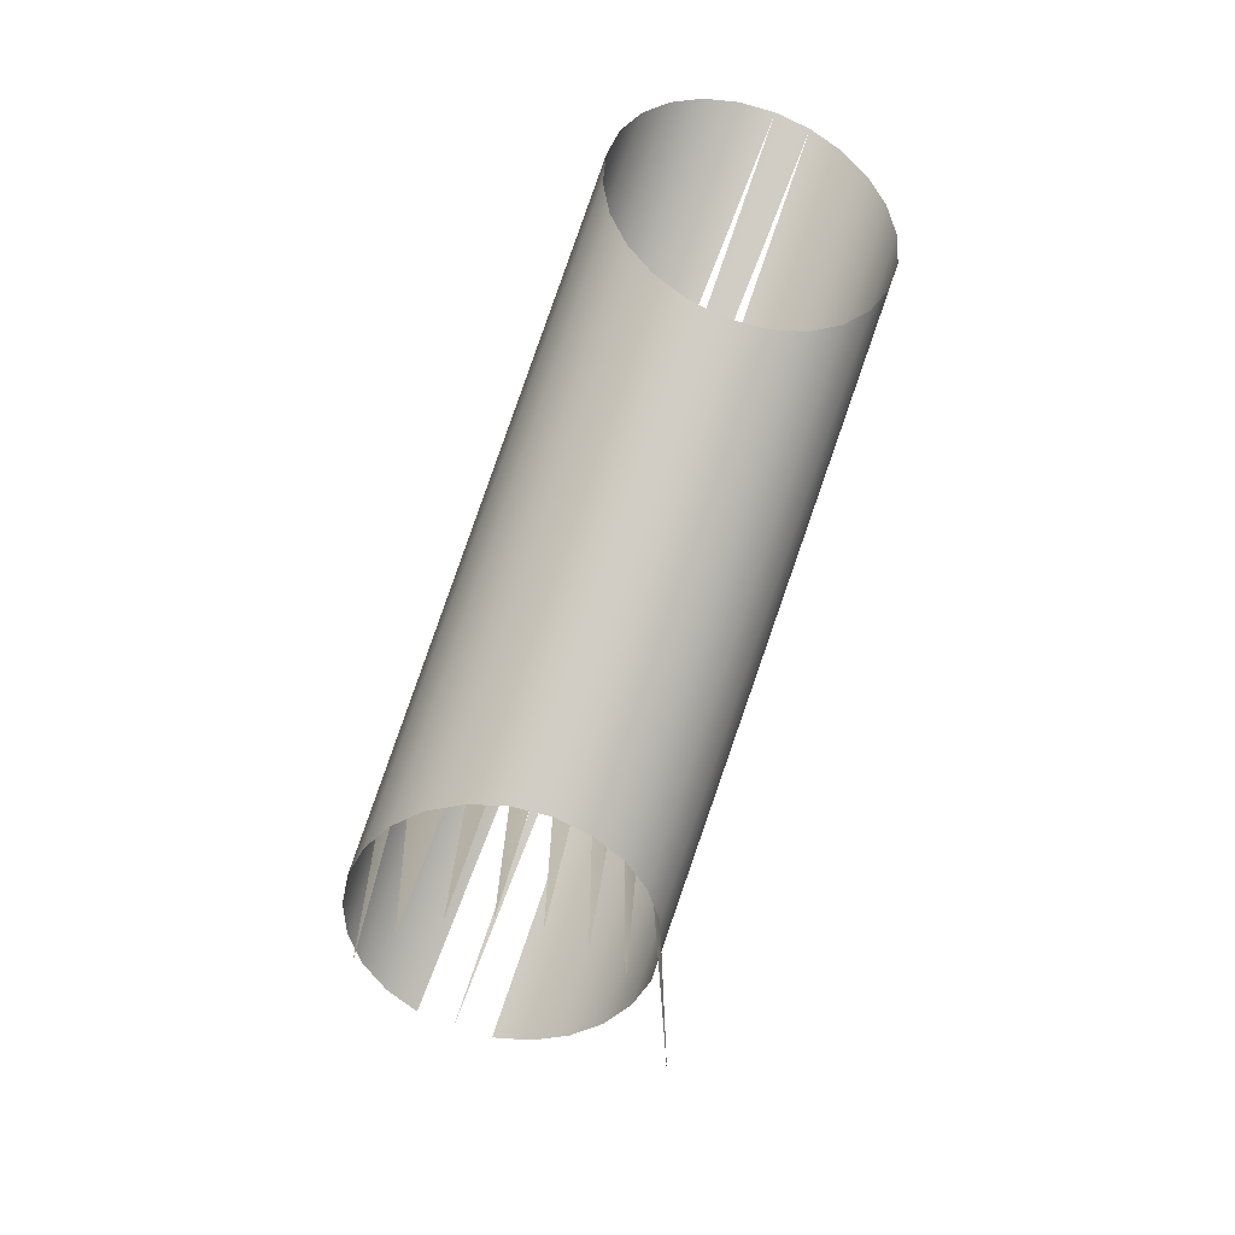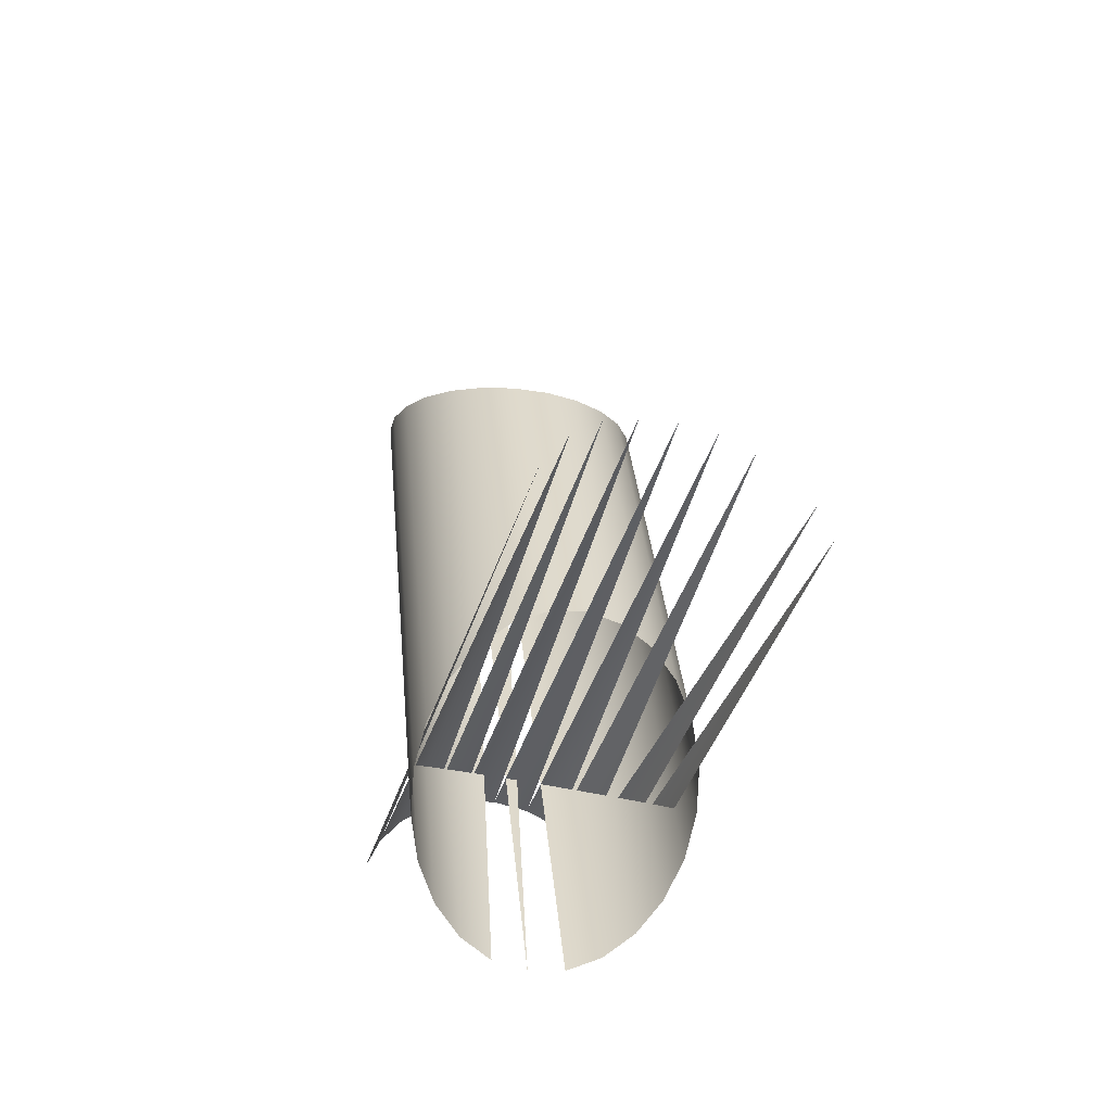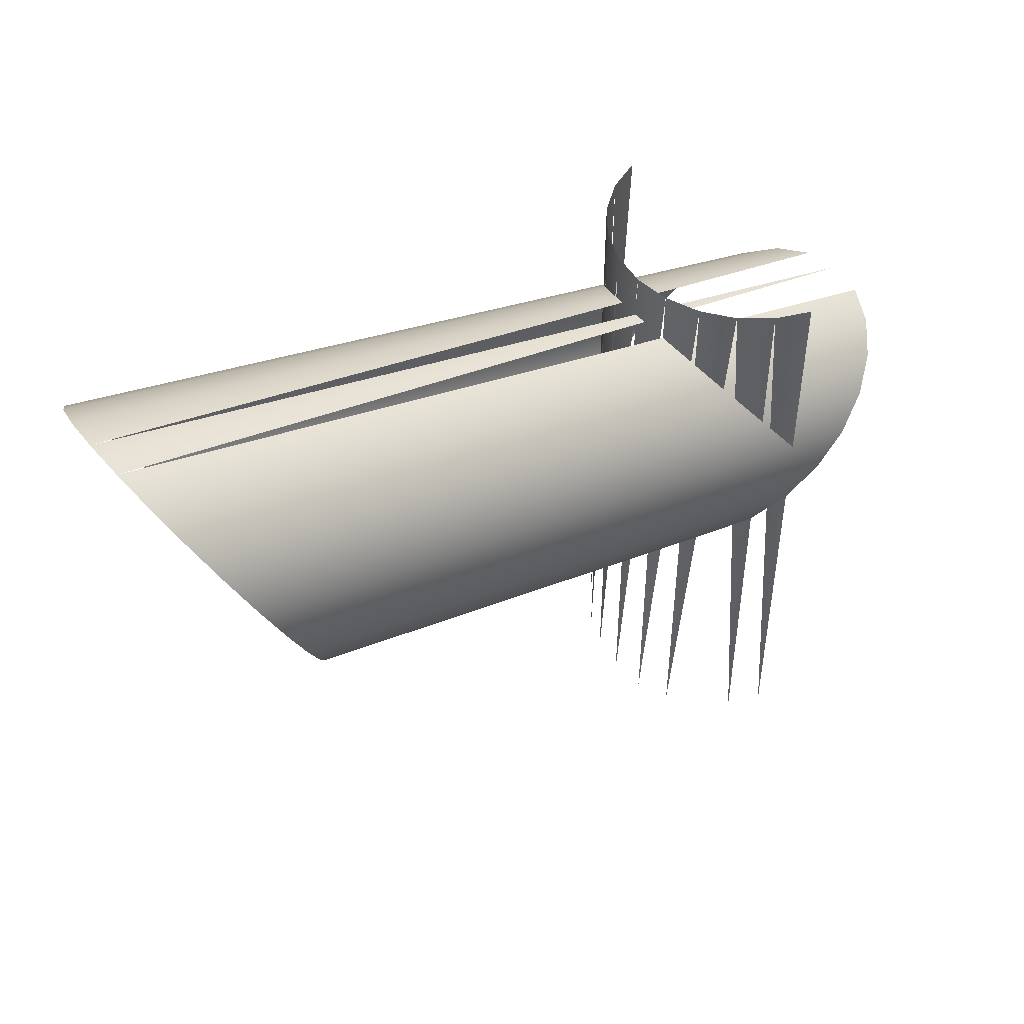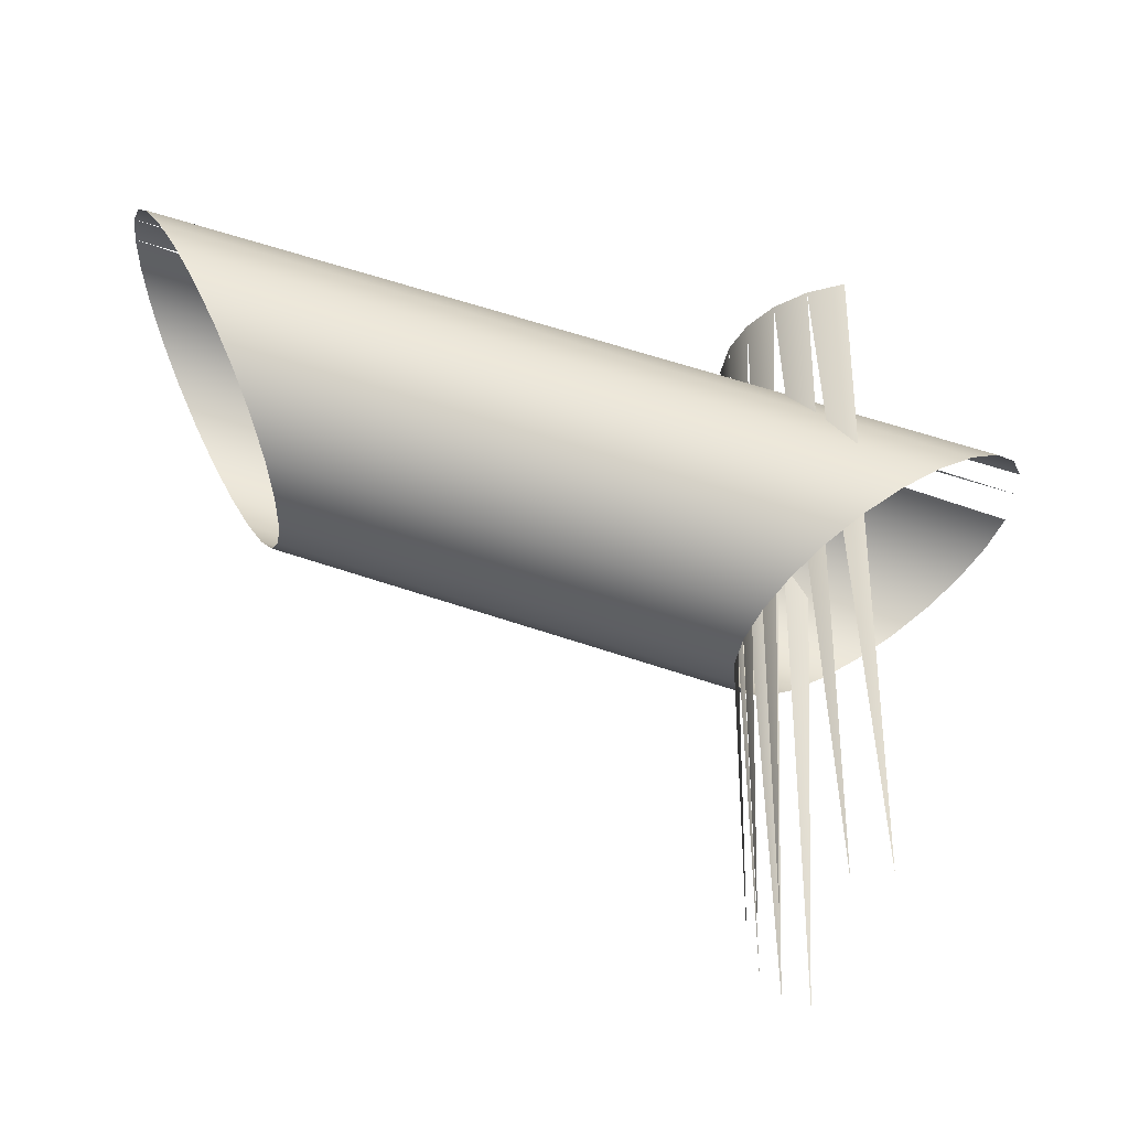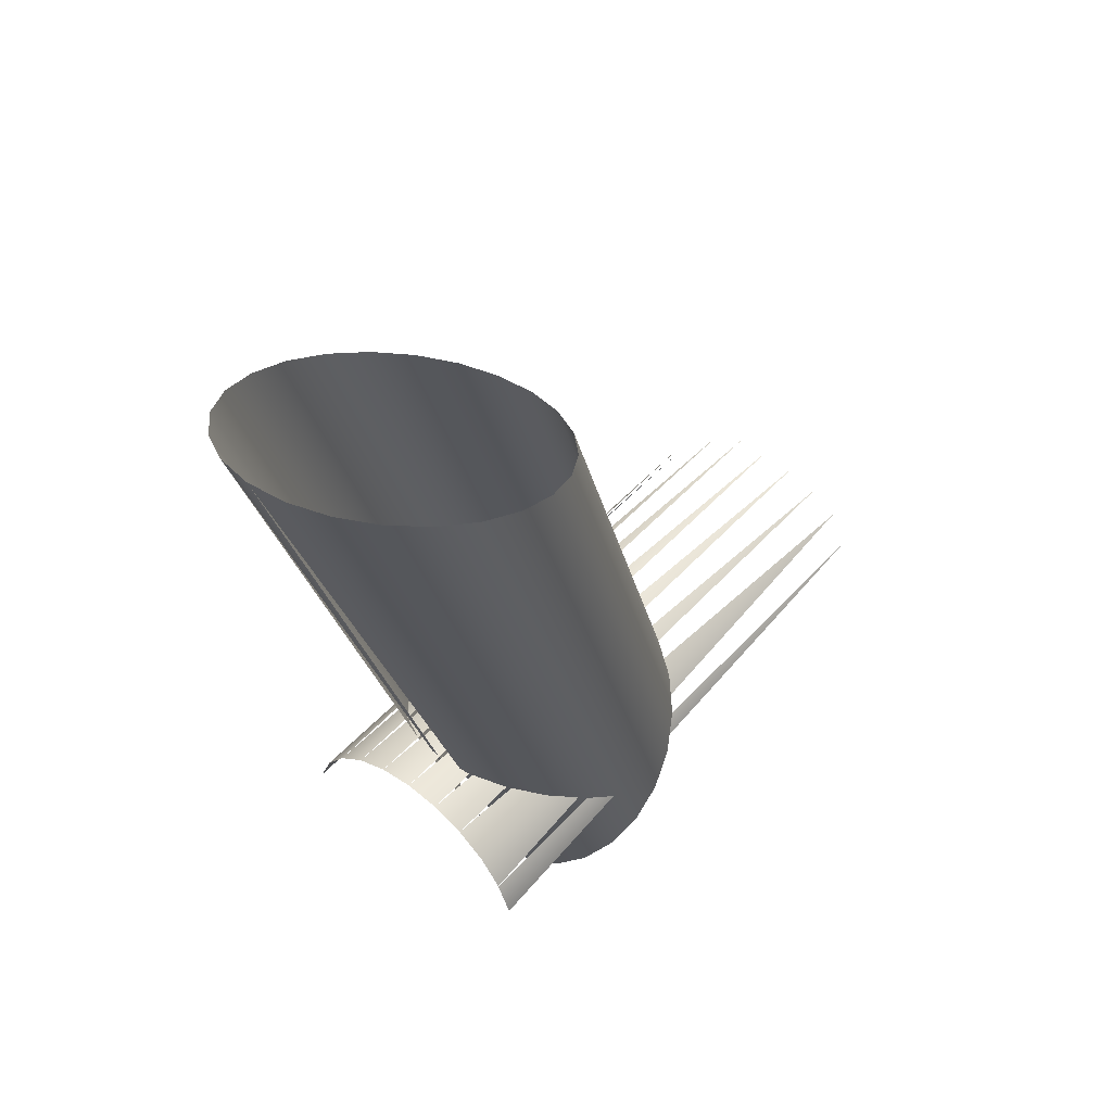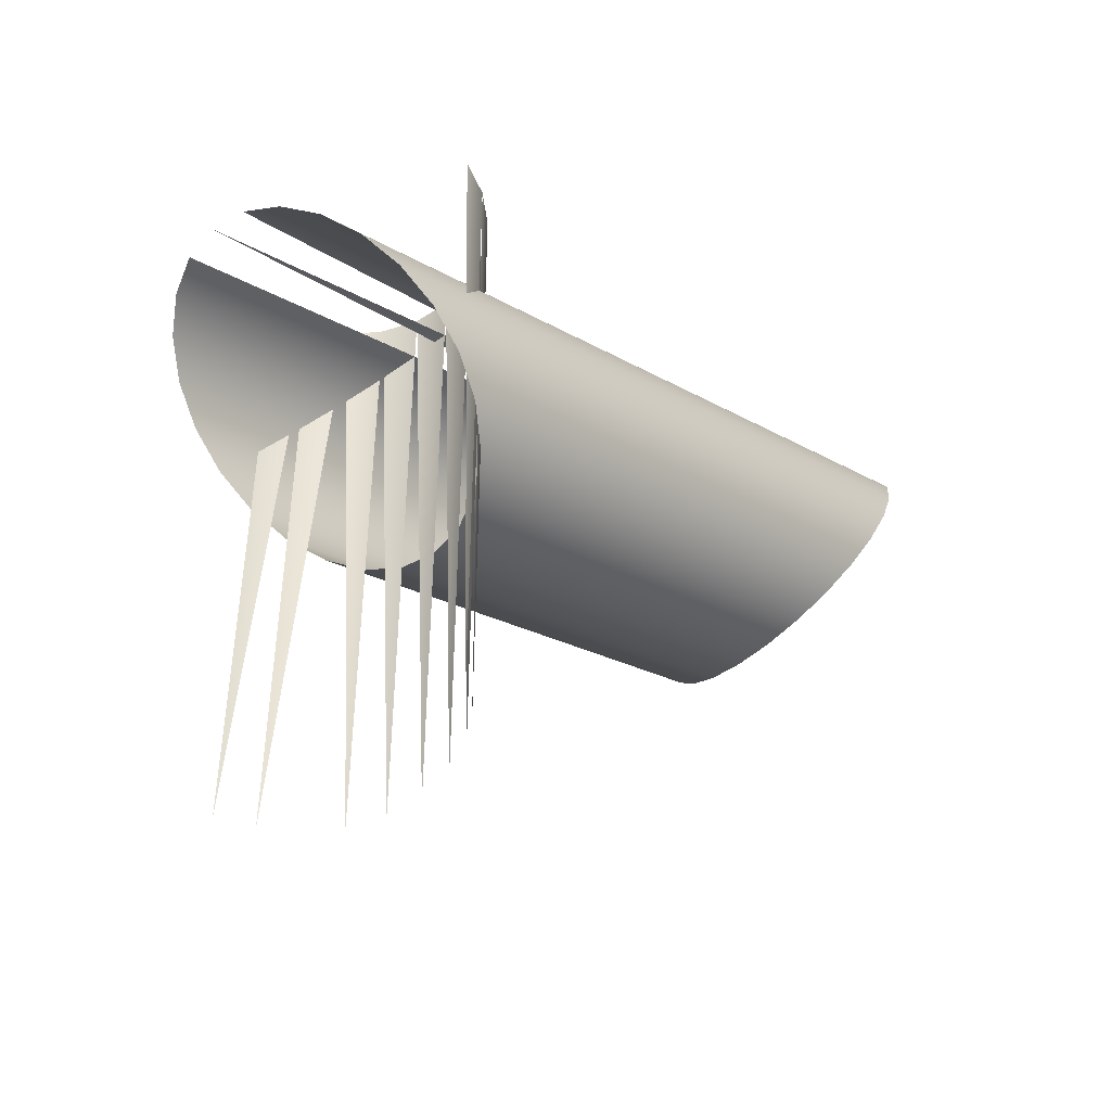
<metadata>
{"format":"obj","ext":"obj","renderer":"f3d","projection":"perspective","resolution":1024,"background":"white","views":[{"elev":-77.3,"azim":-20.3,"up":"+Y"},{"elev":-39.8,"azim":-16.2,"up":"+Z"},{"elev":49.0,"azim":52.7,"up":"+Y"},{"elev":-35.0,"azim":87.2,"up":"+Y"},{"elev":49.3,"azim":-139.9,"up":"+Z"},{"elev":-44.5,"azim":-135.9,"up":"+Y"}]}
</metadata>
<code>
v 0.1809 0.3101 0.7103
v 0.2019 0.2465 0.68
v 0.2019 -0.1047 -0.3736
v 0.1475 0.3647 0.7364
v 0.2091 0.1783 0.6475
v 0.1809 -0.06813 -0.4243
v 0.2091 -0.1439 -0.3192
v 0.1475 -0.03675 -0.4678
v 0.2019 0.1101 0.6149
v 0.2019 -0.1831 -0.2648
v 0.104 0.4065 0.7563
v 0.104 -0.01266 -0.5013
v 0.1809 0.04657 0.5846
v 0.1809 -0.7159 -0.2141
v 0.2019 -0.7159 -0.2648
v 0.1809 -0.2197 -0.2141
v 0.104 -0.7159 -0.1371
v 0.2019 0.2186 -0.2648
v 0.05327 0.002472 -0.5223
v 0.05327 0.4329 0.7689
v 0.104 -0.04988 0.5386
v 0.1475 -0.008006 0.5586
v 0.1475 -0.251 -0.1705
v 0.1809 0.2186 -0.2141
v 0.1475 0.2186 -0.1705
v 0.05327 -0.07621 0.526
v 0.104 0.2186 -0.1371
v 0.104 -0.2751 -0.1371
v 0.05327 -0.7159 -0.1161
v -0.001141 0.007636 -0.5294
v -0.001141 0.4418 0.7732
v -0.05555 0.4329 0.7689
v -0.001141 -0.08519 0.5218
v 0.05327 -0.2903 -0.1161
v 0.05327 0.2186 -0.1161
v -0.001141 -0.7159 -0.1089
v -0.05555 0.002472 -0.5223
v -0.1063 0.4065 0.7563
v -0.1063 -0.01266 -0.5013
v -0.001141 -0.2954 -0.1089
v -0.001141 0.2186 -0.1089
v -0.05555 -0.7159 -0.1161
v -0.05555 -0.07621 0.526
v -0.1498 0.3647 0.7364
v -0.1498 -0.03675 -0.4678
v -0.05555 -0.2903 -0.1161
v -0.05555 0.2186 -0.1161
v -0.1063 -0.7159 -0.1371
v -0.1063 -0.04988 0.5386
v -0.1832 -0.06813 -0.4243
v -0.1063 -0.2751 -0.1371
v -0.1063 0.2186 -0.1371
v -0.1832 0.3101 0.7103
v -0.1498 -0.7159 -0.1705
v -0.1498 -0.008006 0.5586
v -0.2042 -0.1047 -0.3736
v -0.1832 -0.7159 -0.2141
v -0.1832 0.04657 0.5846
v -0.1498 -0.251 -0.1705
v -0.1498 0.2186 -0.1705
v -0.2042 0.2465 0.68
v -0.1832 -0.2197 -0.2141
v -0.1832 0.2186 -0.2141
v -0.2042 0.1101 0.6149
v -0.2114 -0.1439 -0.3192
v -0.2042 -0.1831 -0.2648
v -0.2042 0.2186 -0.2648
v -0.2114 0.1783 0.6475
f 3 1 2
f 1 3 6
f 2 7 3
f 6 4 1
f 7 2 5
f 4 6 8
f 5 10 7
f 12 4 8
f 10 5 9
f 4 12 11
f 16 9 13
f 9 16 10
f 19 11 12
f 13 23 16
f 24 15 18
f 11 19 20
f 23 13 22
f 25 14 24
f 17 25 27
f 21 23 22
f 26 28 21
f 23 21 28
f 20 30 31
f 28 26 34
f 29 27 35
f 31 37 32
f 33 34 26
f 39 32 37
f 34 33 40
f 36 35 41
f 32 39 38
f 43 40 33
f 45 38 39
f 40 43 46
f 42 41 47
f 38 45 44
f 49 46 43
f 50 44 45
f 46 49 51
f 48 47 52
f 44 50 53
f 55 51 49
f 56 53 50
f 51 55 59
f 54 52 60
f 53 56 61
f 58 59 55
f 63 54 60
f 65 61 56
f 67 57 63
f 59 58 62
f 64 62 58
f 61 65 68
f 62 64 66
f 66 68 65
f 68 66 64
f 2 1 3
f 6 3 1
f 3 7 2
f 1 4 6
f 5 2 7
f 8 6 4
f 7 10 5
f 8 4 12
f 9 5 10
f 11 12 4
f 13 9 16
f 10 16 9
f 12 11 19
f 16 23 13
f 18 15 24
f 20 19 11
f 22 13 23
f 24 14 25
f 27 25 17
f 22 23 21
f 21 28 26
f 28 21 23
f 31 30 20
f 34 26 28
f 35 27 29
f 32 37 31
f 26 34 33
f 37 32 39
f 40 33 34
f 41 35 36
f 38 39 32
f 33 40 43
f 39 38 45
f 46 43 40
f 47 41 42
f 44 45 38
f 43 46 49
f 45 44 50
f 51 49 46
f 52 47 48
f 53 50 44
f 49 51 55
f 50 53 56
f 59 55 51
f 60 52 54
f 61 56 53
f 55 59 58
f 60 54 63
f 56 61 65
f 63 57 67
f 62 58 59
f 58 62 64
f 68 65 61
f 66 64 62
f 65 68 66
f 64 66 68

</code>
